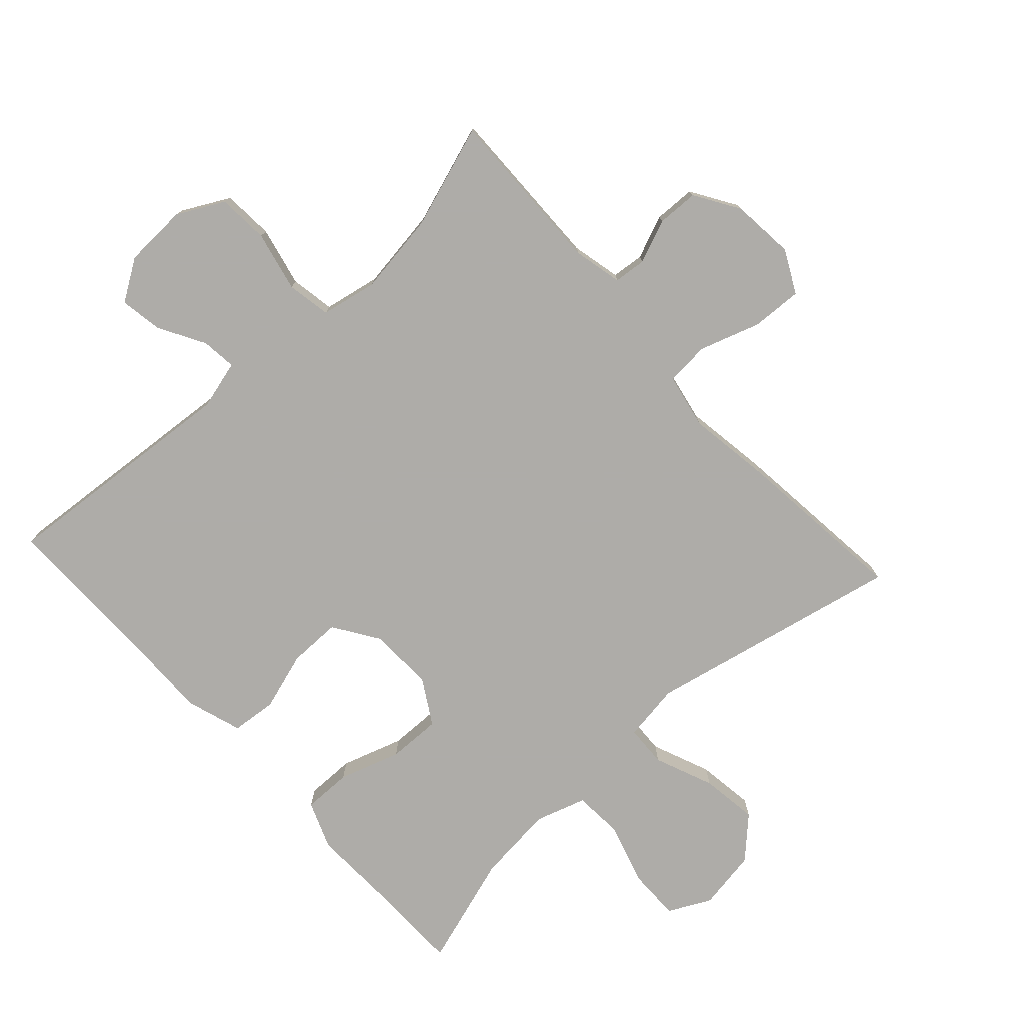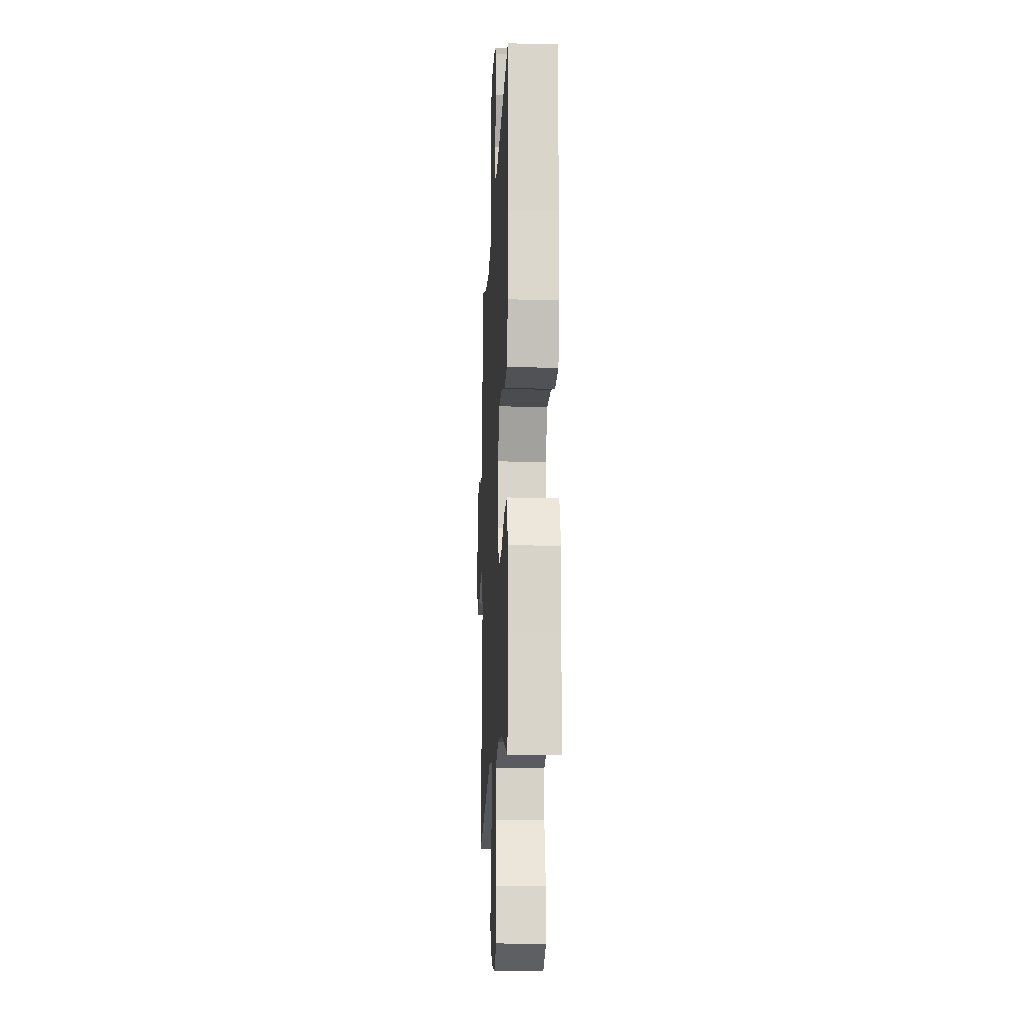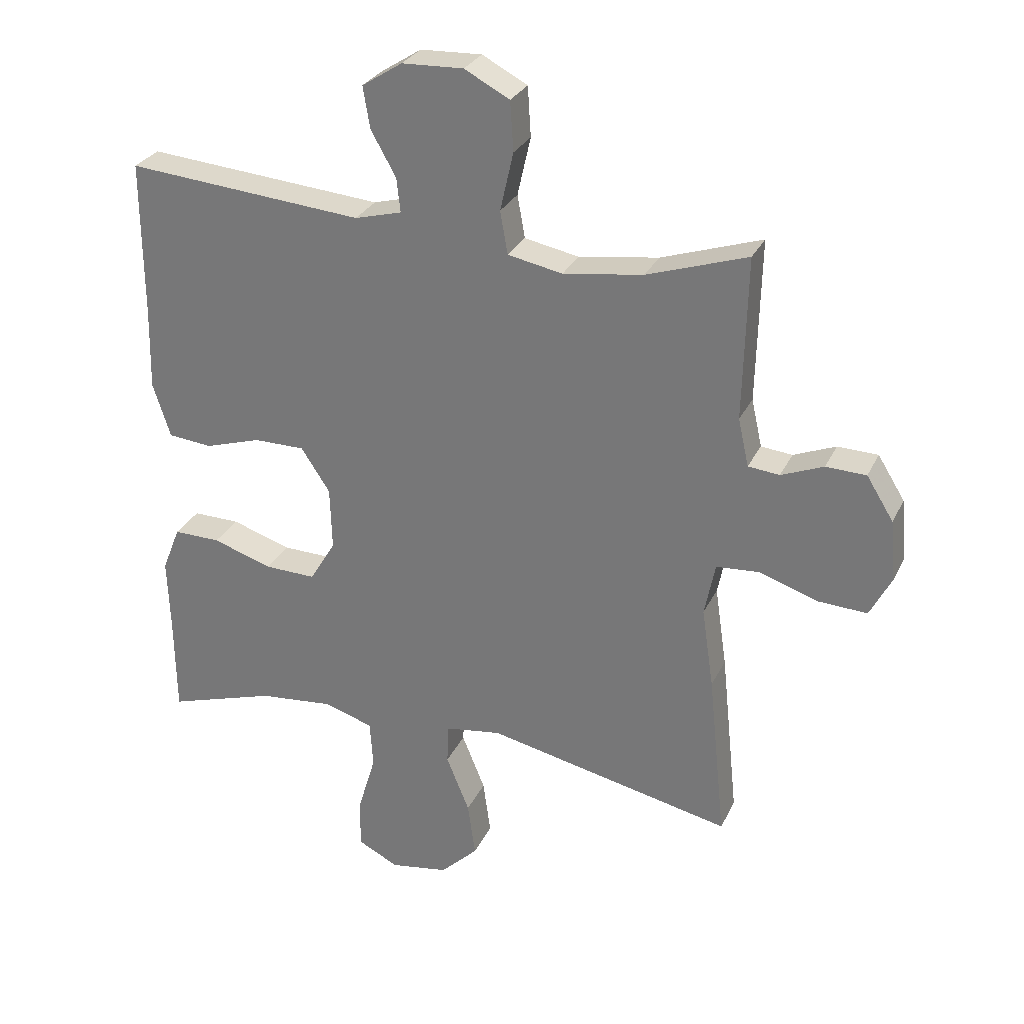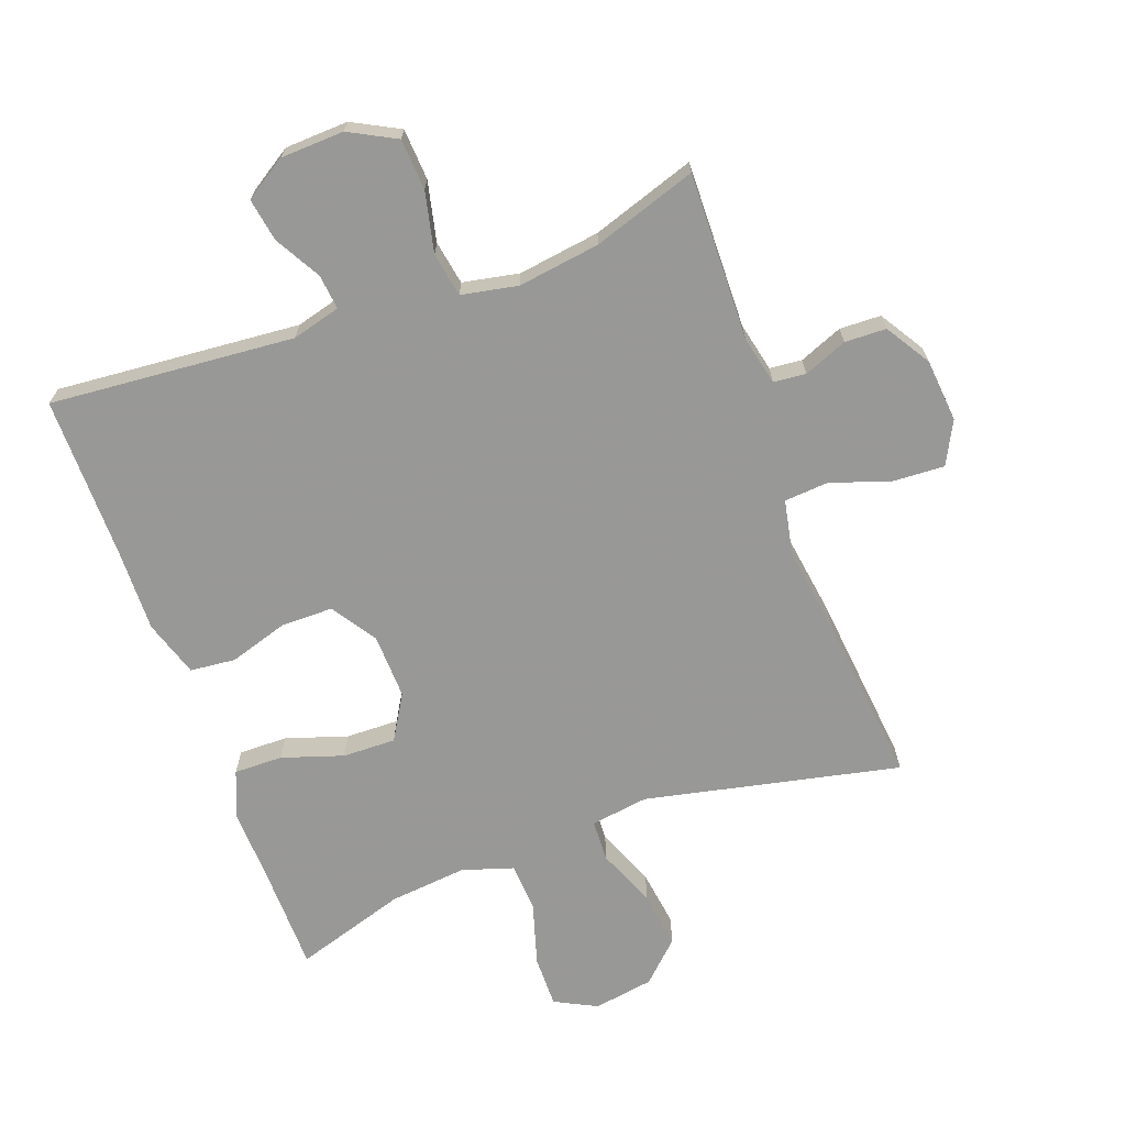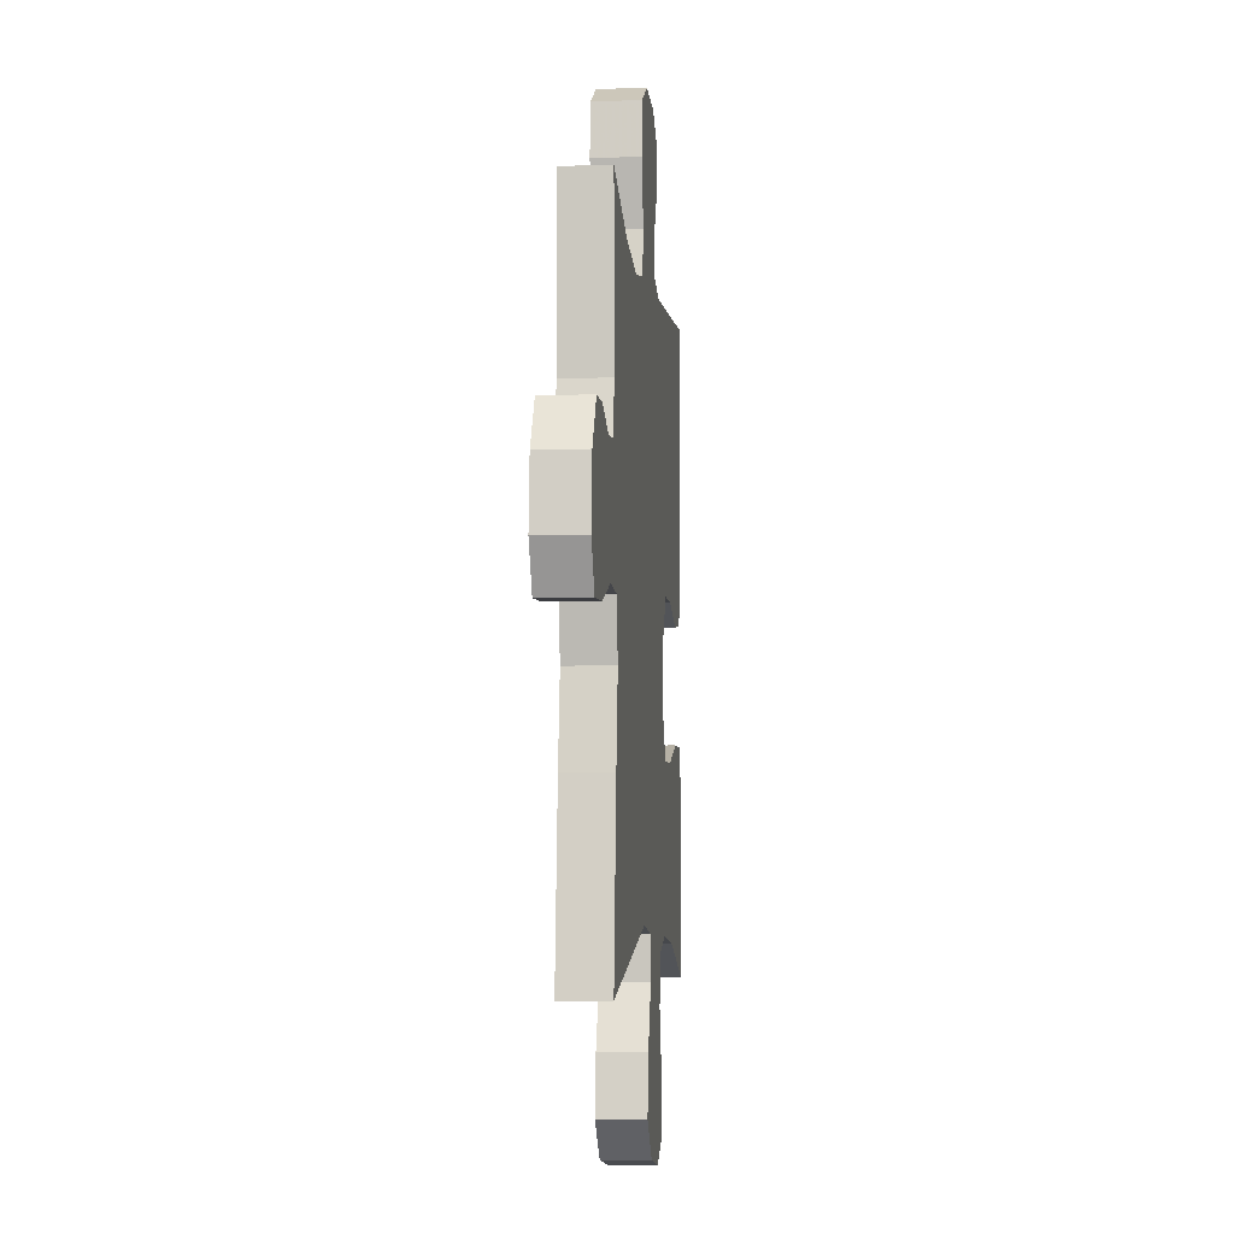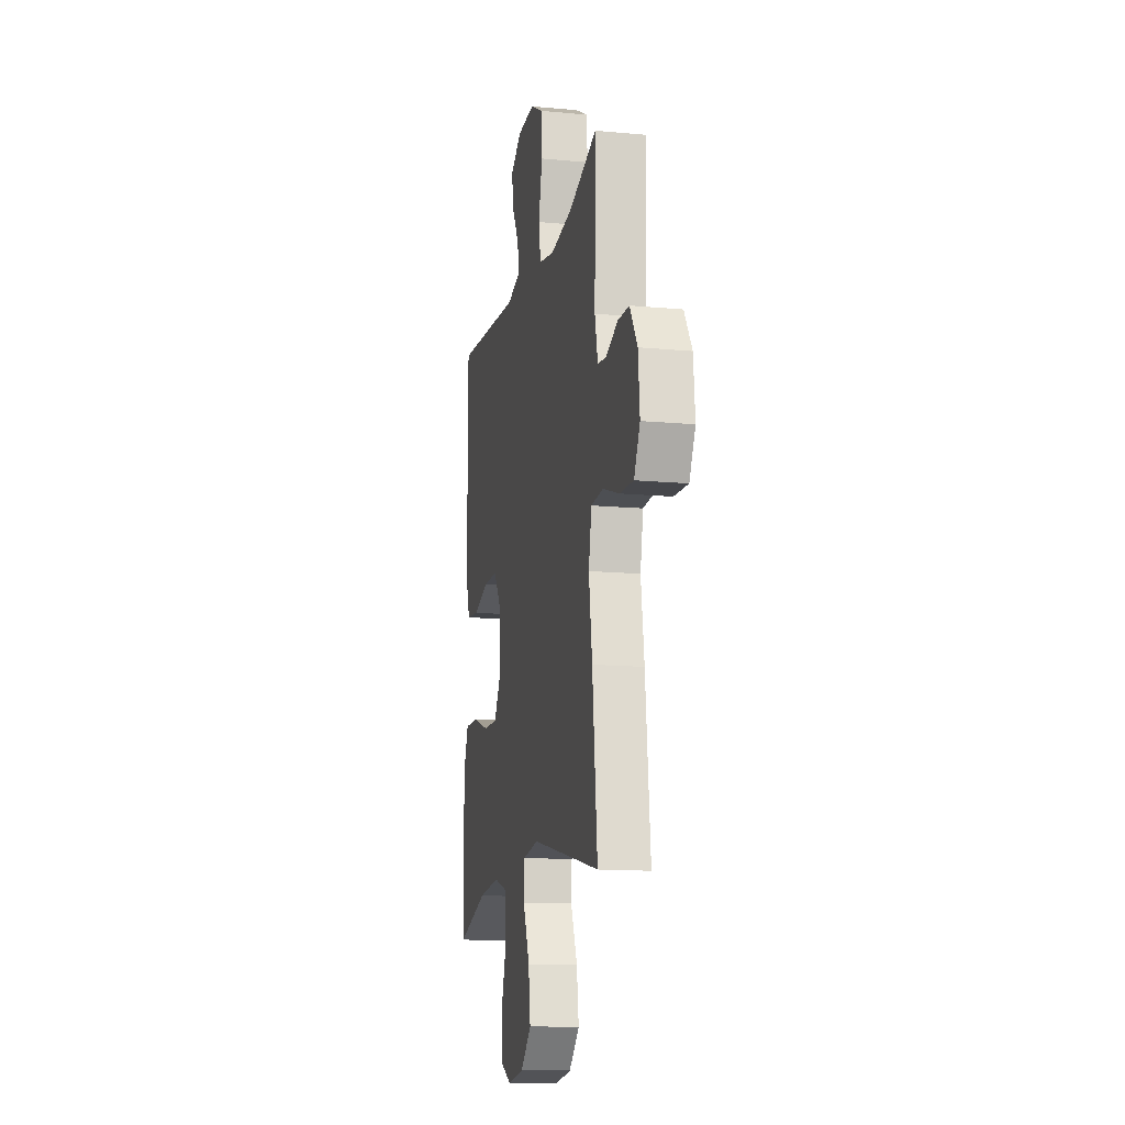
<metadata>
{"format":"obj","ext":"obj","renderer":"f3d","projection":"perspective","resolution":1024,"background":"white","views":[{"elev":-77.0,"azim":42.5,"up":"+Y"},{"elev":-15.1,"azim":-92.7,"up":"+Z"},{"elev":28.8,"azim":21.6,"up":"+Z"},{"elev":-68.5,"azim":20.1,"up":"+Y"},{"elev":-5.7,"azim":95.8,"up":"+Z"},{"elev":-13.5,"azim":78.1,"up":"+Z"}]}
</metadata>
<code>
v -0.5 0.07 -0.5
v -0.502 0.07 -0.338
v -0.506 0.07 -0.224
v -0.477 0.07 -0.151
v -0.402 0.07 -0.152
v -0.307 0.07 -0.183
v -0.225 0.07 -0.185
v -0.184 0.07 -0.116
v -0.187 0.07 -0.016
v -0.233 0.07 0.054
v -0.314 0.07 0.054
v -0.404 0.07 0.026
v -0.474 0.07 0.033
v -0.502 0.07 0.12
v -0.499 0.07 0.251
v -0.5 0.07 0.5
v -0.122 0.07 0.468
v -0.047 0.07 0.488
v -0.053 0.07 0.542
v -0.093 0.07 0.613
v -0.104 0.07 0.679
v -0.04 0.07 0.72
v 0.058 0.07 0.724
v 0.13 0.07 0.686
v 0.135 0.07 0.607
v 0.114 0.07 0.514
v 0.126 0.07 0.446
v 0.213 0.07 0.429
v 0.34 0.07 0.447
v 0.5 0.07 0.5
v 0.494 0.07 0.241
v 0.511 0.07 0.165
v 0.561 0.07 0.16
v 0.628 0.07 0.187
v 0.692 0.07 0.185
v 0.735 0.07 0.116
v 0.744 0.07 0.019
v 0.71 0.07 -0.047
v 0.631 0.07 -0.043
v 0.538 0.07 -0.012
v 0.47 0.07 -0.017
v 0.453 0.07 -0.102
v 0.472 0.07 -0.231
v 0.5 0.07 -0.5
v 0.107 0.07 -0.415
v 0.018 0.07 -0.428
v 0.015 0.07 -0.492
v 0.052 0.07 -0.583
v 0.064 0.07 -0.671
v 0.004 0.07 -0.729
v -0.089 0.07 -0.744
v -0.154 0.07 -0.711
v -0.153 0.07 -0.631
v -0.124 0.07 -0.534
v -0.129 0.07 -0.459
v -0.207 0.07 -0.434
v -0.327 0.07 -0.446
v -0.5 0 -0.5
v -0.502 0 -0.338
v -0.506 0 -0.224
v -0.477 0 -0.151
v -0.402 0 -0.152
v -0.307 0 -0.183
v -0.225 0 -0.185
v -0.184 0 -0.116
v -0.187 0 -0.016
v -0.233 0 0.054
v -0.314 0 0.054
v -0.404 0 0.026
v -0.474 0 0.033
v -0.502 0 0.12
v -0.499 0 0.251
v -0.5 0 0.5
v -0.122 0 0.468
v -0.047 0 0.488
v -0.053 0 0.542
v -0.093 0 0.613
v -0.104 0 0.679
v -0.04 0 0.72
v 0.058 0 0.724
v 0.13 0 0.686
v 0.135 0 0.607
v 0.114 0 0.514
v 0.126 0 0.446
v 0.213 0 0.429
v 0.34 0 0.447
v 0.5 0 0.5
v 0.494 0 0.241
v 0.511 0 0.165
v 0.561 0 0.16
v 0.628 0 0.187
v 0.692 0 0.185
v 0.735 0 0.116
v 0.744 0 0.019
v 0.71 0 -0.047
v 0.631 0 -0.043
v 0.538 0 -0.012
v 0.47 0 -0.017
v 0.453 0 -0.102
v 0.472 0 -0.231
v 0.5 0 -0.5
v 0.107 0 -0.415
v 0.018 0 -0.428
v 0.015 0 -0.492
v 0.052 0 -0.583
v 0.064 0 -0.671
v 0.004 0 -0.729
v -0.089 0 -0.744
v -0.154 0 -0.711
v -0.153 0 -0.631
v -0.124 0 -0.534
v -0.129 0 -0.459
v -0.207 0 -0.434
v -0.327 0 -0.446
f 51 52 53 54
f 51 54 55
f 50 51 55
f 47 48 49 50
f 47 50 55
f 46 47 55 56
f 42 43 44 45
f 41 42 45 46
f 37 38 39 40
f 37 40 41
f 36 37 41
f 33 34 35 36
f 32 33 36 41
f 31 32 41 46
f 29 30 31 46
f 23 24 25 26
f 23 26 27
f 22 23 27
f 19 20 21 22
f 18 19 22 27
f 17 18 27
f 15 16 17 27
f 14 15 27 28
f 11 12 13 14
f 10 11 14 28
f 3 4 5 6
f 2 3 6 7
f 57 1 2 7
f 56 57 7 8
f 46 56 8
f 29 46 8 9
f 9 10 28 29
f 111 110 109 108
f 112 111 108
f 112 108 107
f 107 106 105 104
f 112 107 104
f 113 112 104 103
f 102 101 100 99
f 103 102 99 98
f 97 96 95 94
f 98 97 94
f 98 94 93
f 93 92 91 90
f 98 93 90 89
f 103 98 89 88
f 103 88 87 86
f 83 82 81 80
f 84 83 80
f 84 80 79
f 79 78 77 76
f 84 79 76 75
f 84 75 74
f 84 74 73 72
f 85 84 72 71
f 71 70 69 68
f 85 71 68 67
f 63 62 61 60
f 64 63 60 59
f 64 59 58 114
f 65 64 114 113
f 65 113 103
f 66 65 103 86
f 86 85 67 66
f 1 58 59 2
f 2 59 60 3
f 3 60 61 4
f 4 61 62 5
f 5 62 63 6
f 6 63 64 7
f 7 64 65 8
f 8 65 66 9
f 9 66 67 10
f 10 67 68 11
f 11 68 69 12
f 12 69 70 13
f 13 70 71 14
f 14 71 72 15
f 15 72 73 16
f 16 73 74 17
f 17 74 75 18
f 18 75 76 19
f 19 76 77 20
f 20 77 78 21
f 21 78 79 22
f 22 79 80 23
f 23 80 81 24
f 24 81 82 25
f 25 82 83 26
f 26 83 84 27
f 27 84 85 28
f 28 85 86 29
f 29 86 87 30
f 30 87 88 31
f 31 88 89 32
f 32 89 90 33
f 33 90 91 34
f 34 91 92 35
f 35 92 93 36
f 36 93 94 37
f 37 94 95 38
f 38 95 96 39
f 39 96 97 40
f 40 97 98 41
f 41 98 99 42
f 42 99 100 43
f 43 100 101 44
f 44 101 102 45
f 45 102 103 46
f 46 103 104 47
f 47 104 105 48
f 48 105 106 49
f 49 106 107 50
f 50 107 108 51
f 51 108 109 52
f 52 109 110 53
f 53 110 111 54
f 54 111 112 55
f 55 112 113 56
f 56 113 114 57
f 57 114 58 1

</code>
